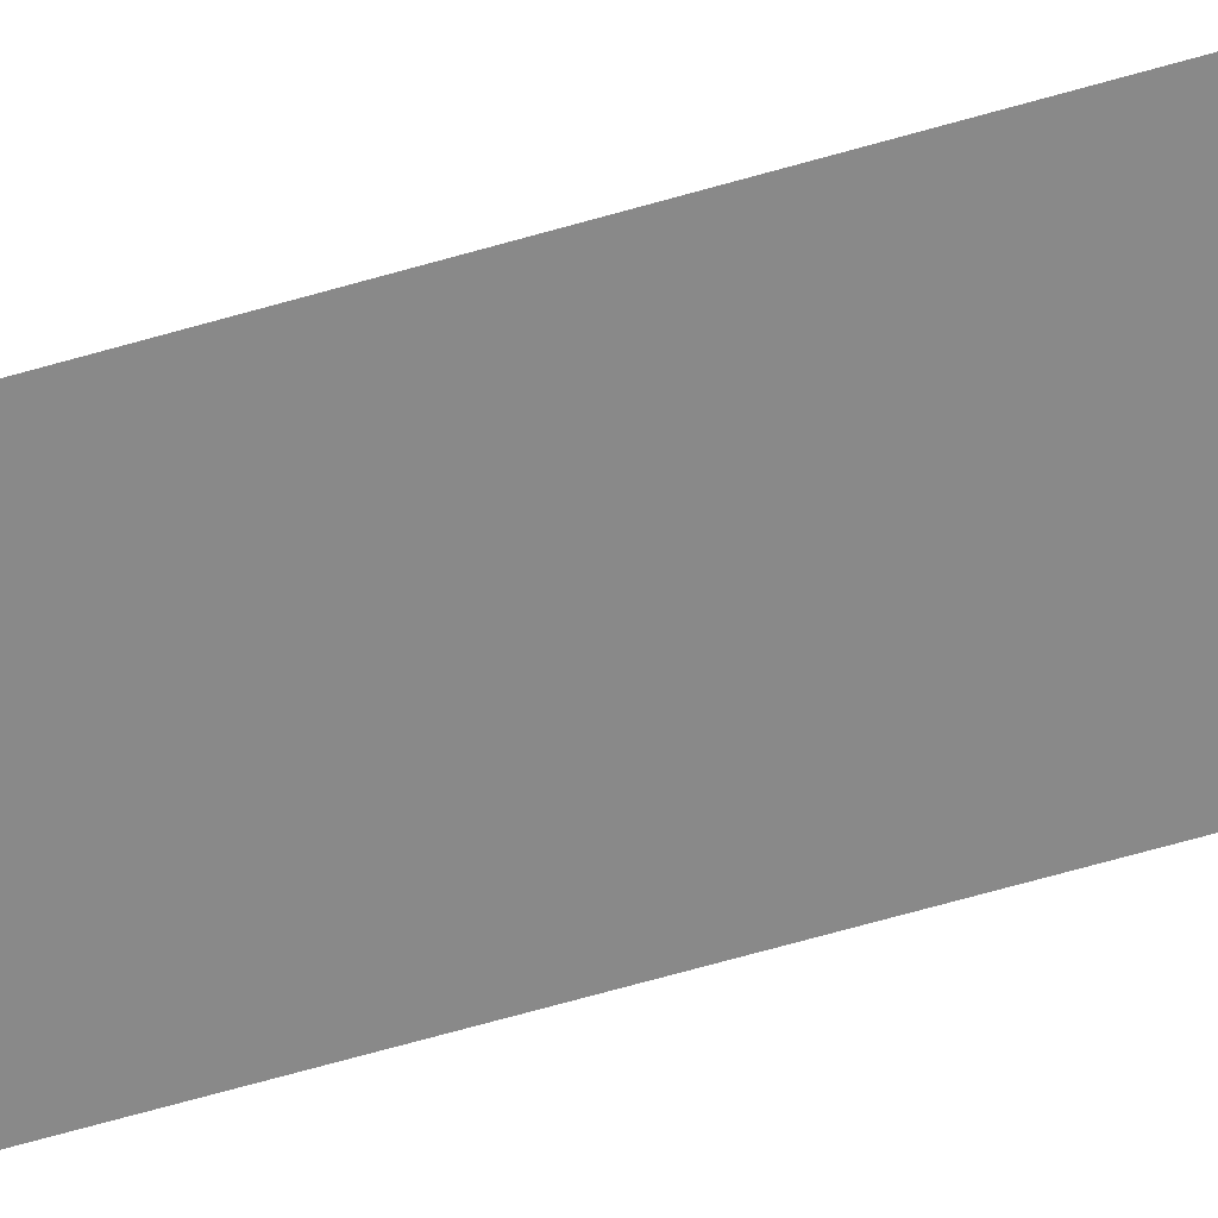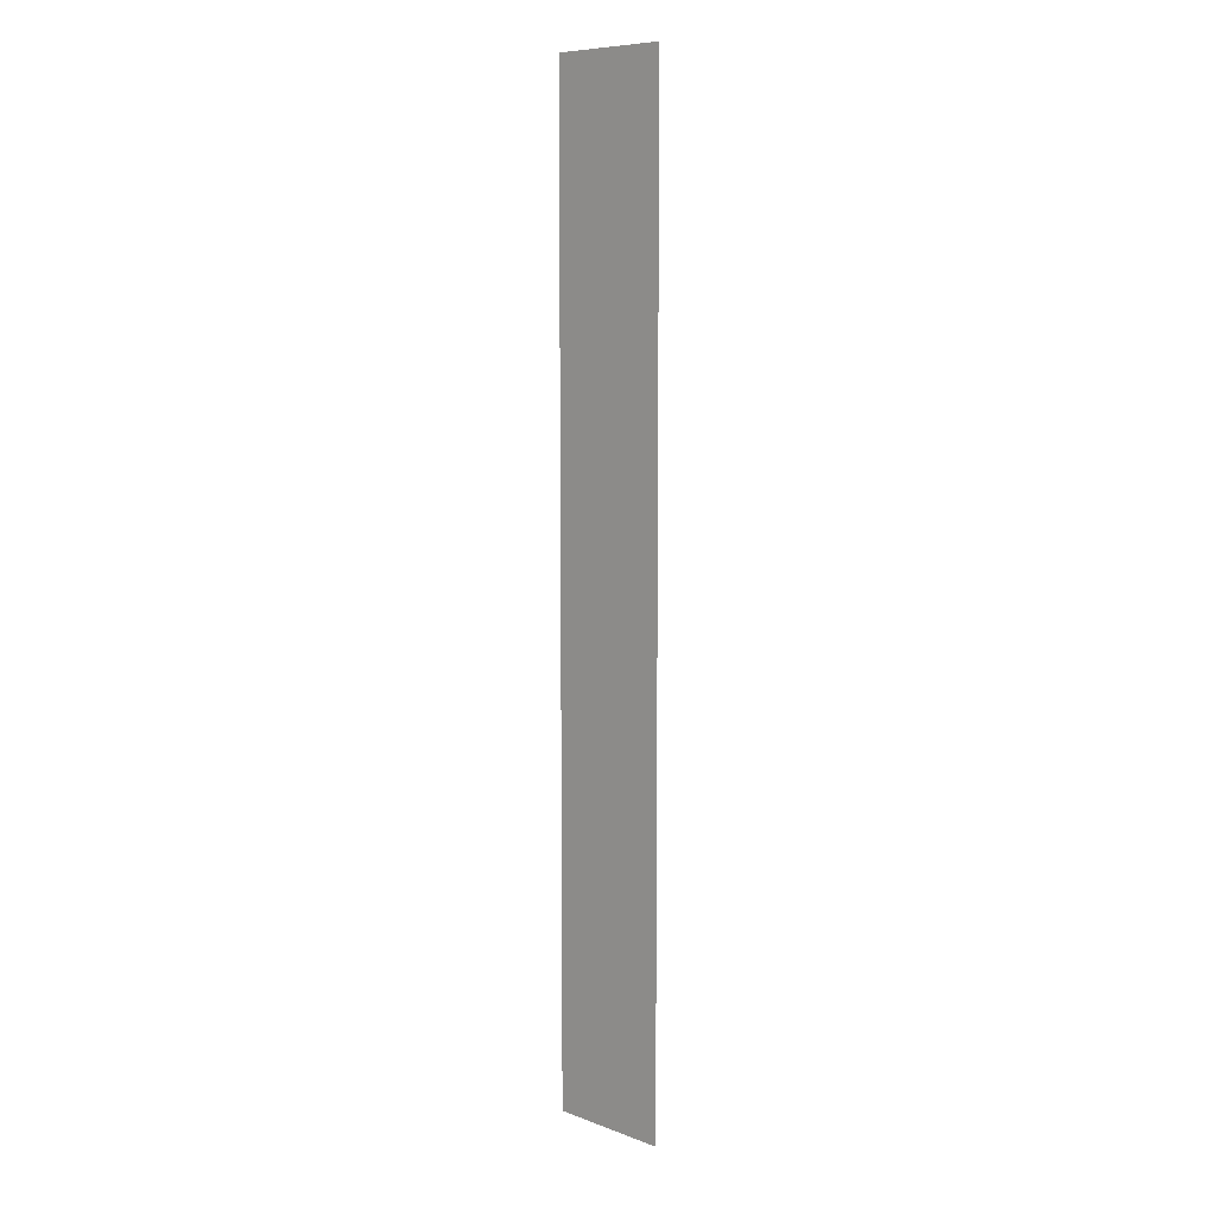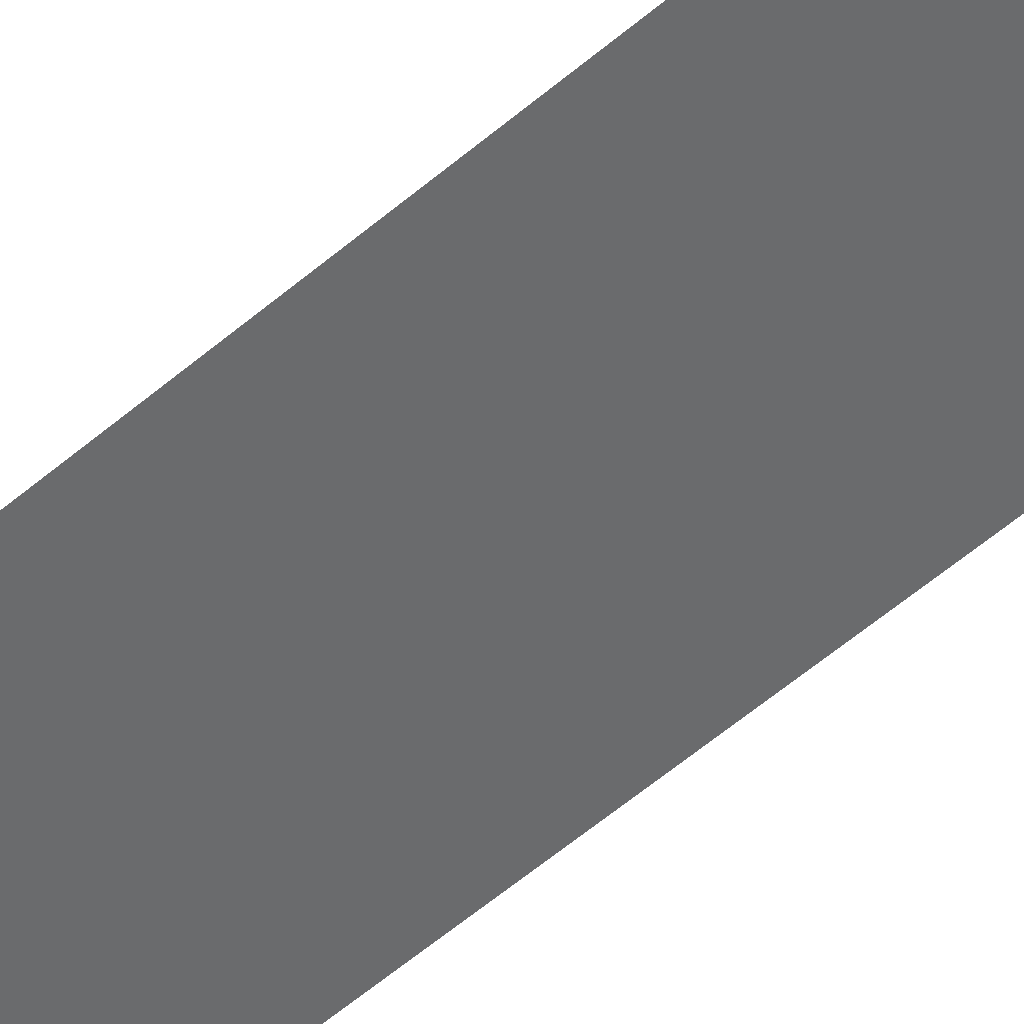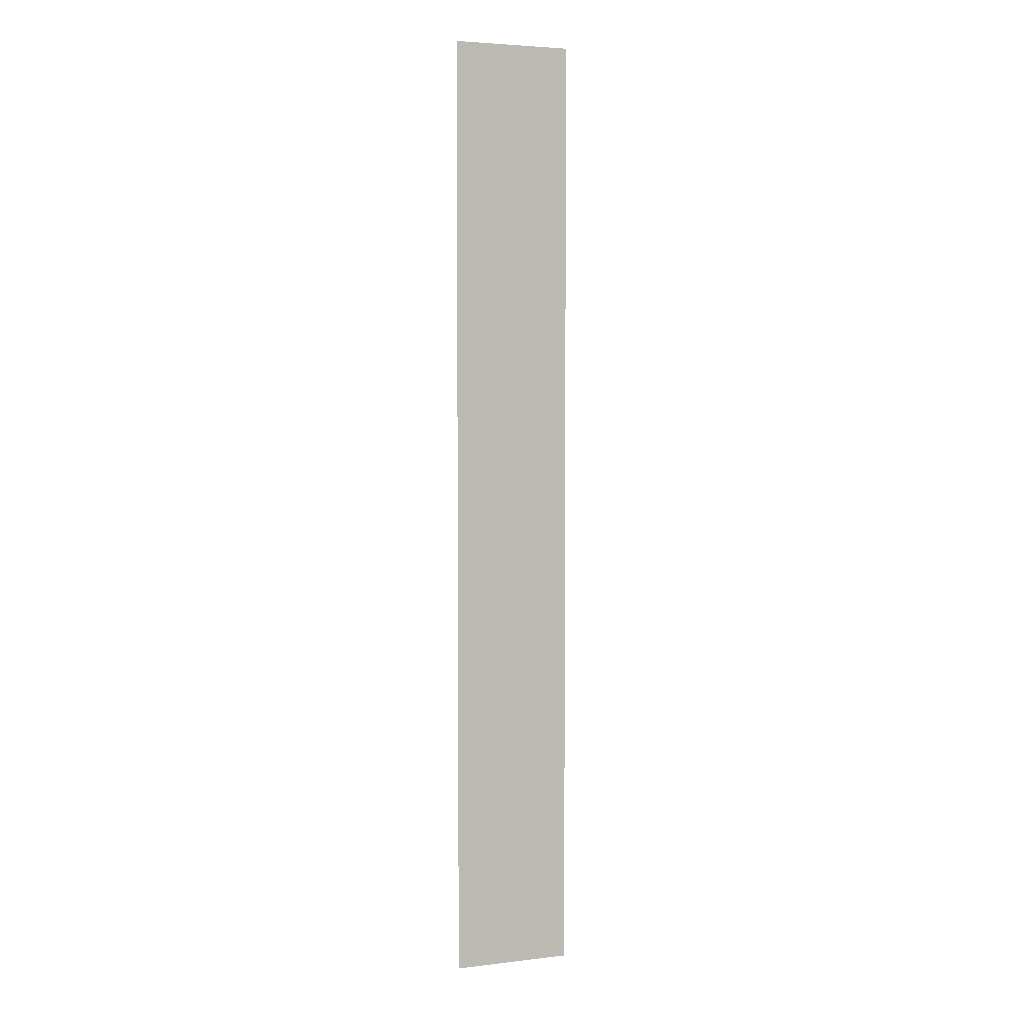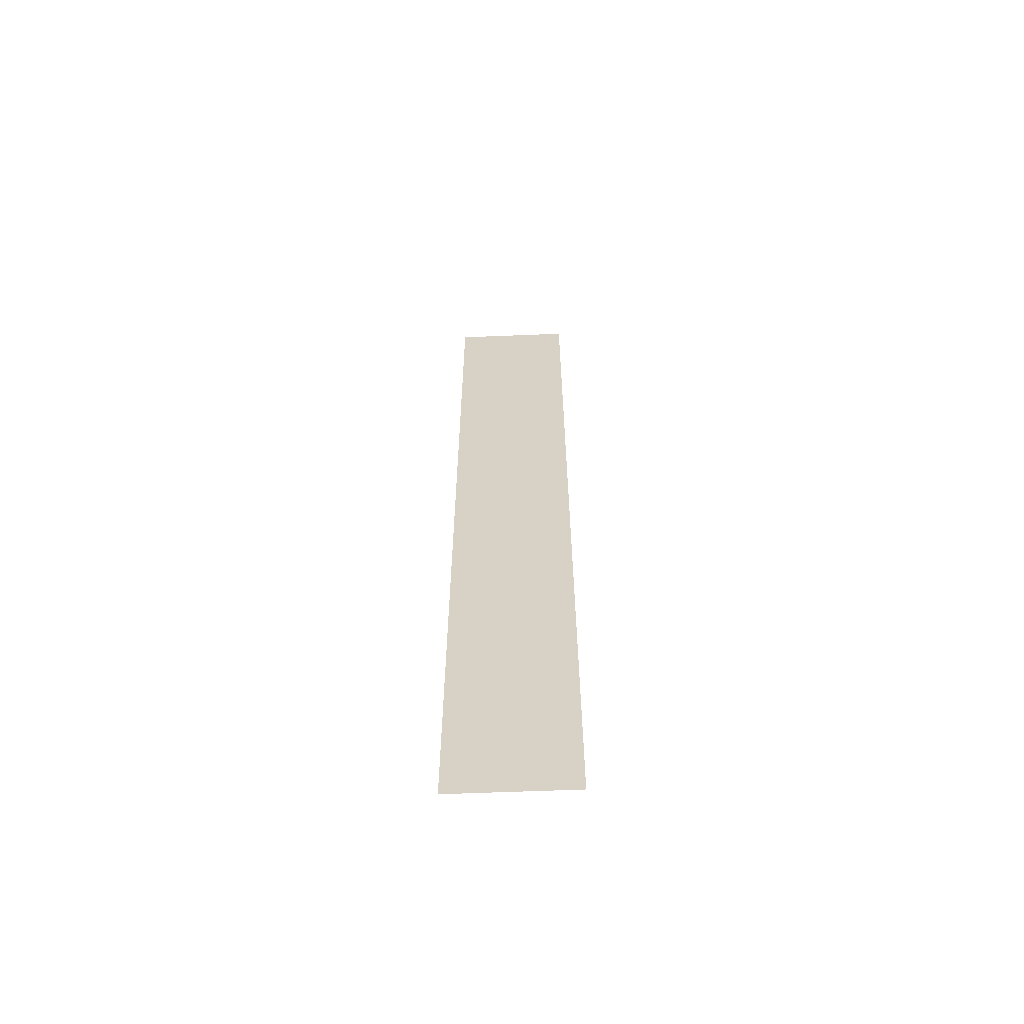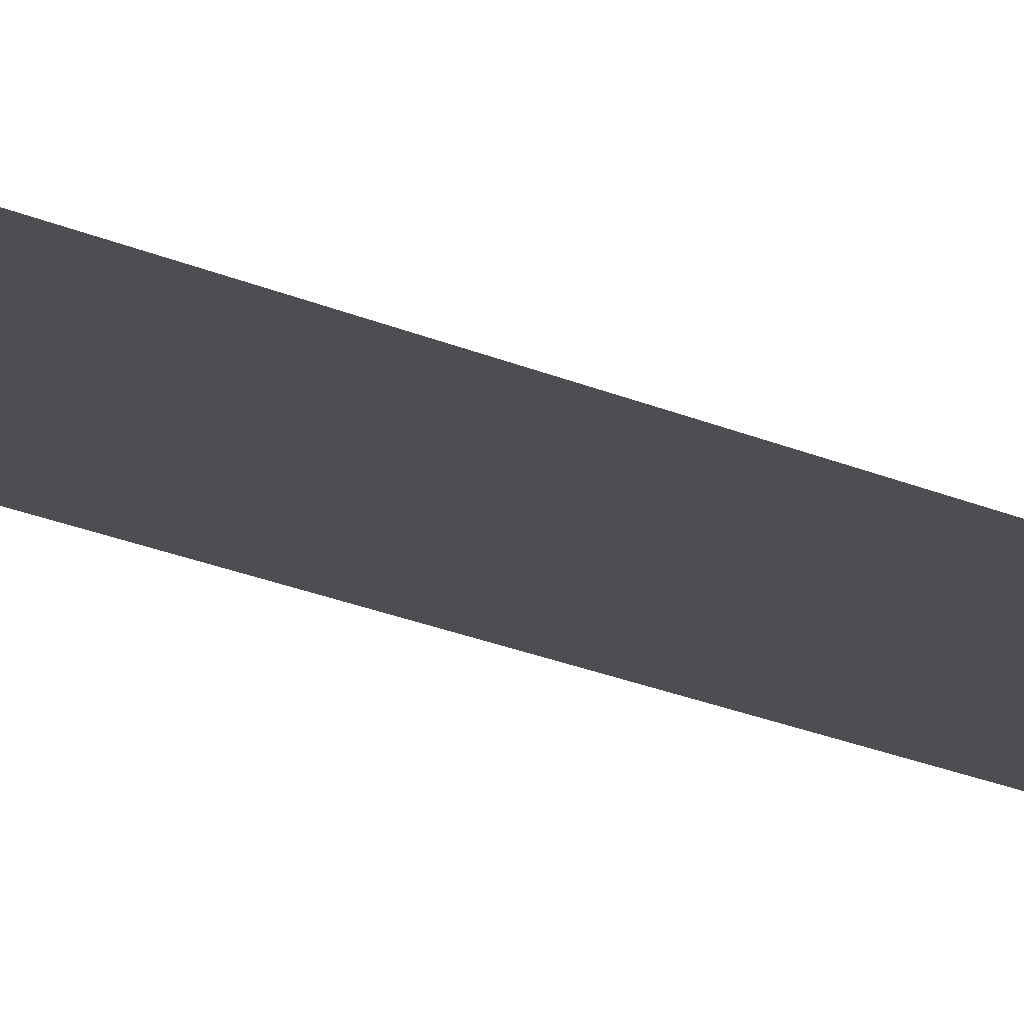
<metadata>
{"format":"obj","ext":"obj","renderer":"f3d","projection":"perspective","resolution":1024,"background":"white","views":[{"elev":-63.2,"azim":106.5,"up":"+Y"},{"elev":8.4,"azim":44.9,"up":"+Z"},{"elev":-53.2,"azim":133.0,"up":"+Y"},{"elev":4.2,"azim":-20.9,"up":"+Z"},{"elev":-61.9,"azim":-177.7,"up":"+Z"},{"elev":-16.5,"azim":44.3,"up":"+Y"}]}
</metadata>
<code>
v -4 0 32
v -4 0 -32
v 0 0 32
v 0 0 -32
v 4 0 32
v 4 0 -32
v -4 0 -16
v -4 0 0
v -4 0 16
v 0 0 16
v 0 0 0
v 0 0 -16
v 4 0 -16
v 4 0 0
v 4 0 16
g br4_basic_segment-3_LCF
f 1 10 9
f 13 4 12
f 5 10 3
f 15 11 10
f 14 12 11
f 7 4 2
f 8 12 7
f 9 11 8
f 1 3 10
f 13 6 4
f 5 15 10
f 15 14 11
f 14 13 12
f 7 12 4
f 8 11 12
f 9 10 11

</code>
